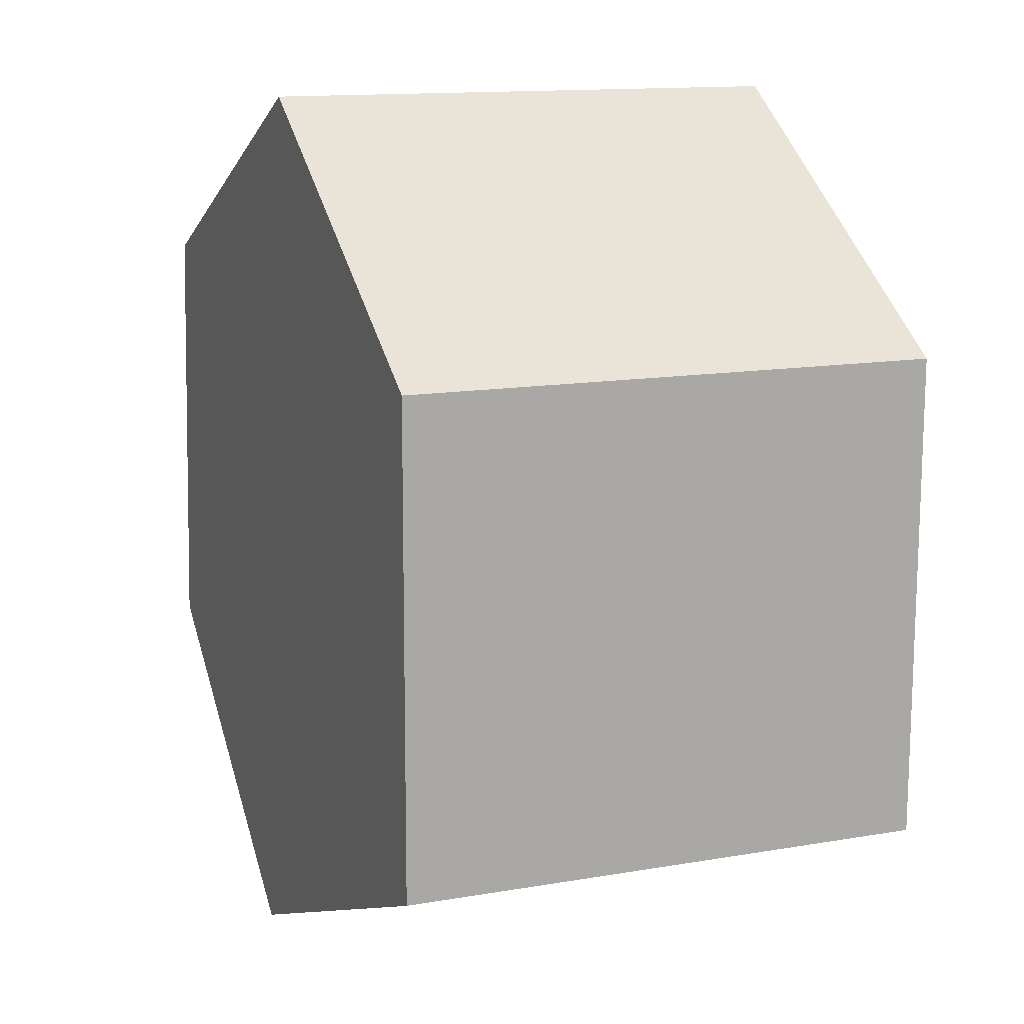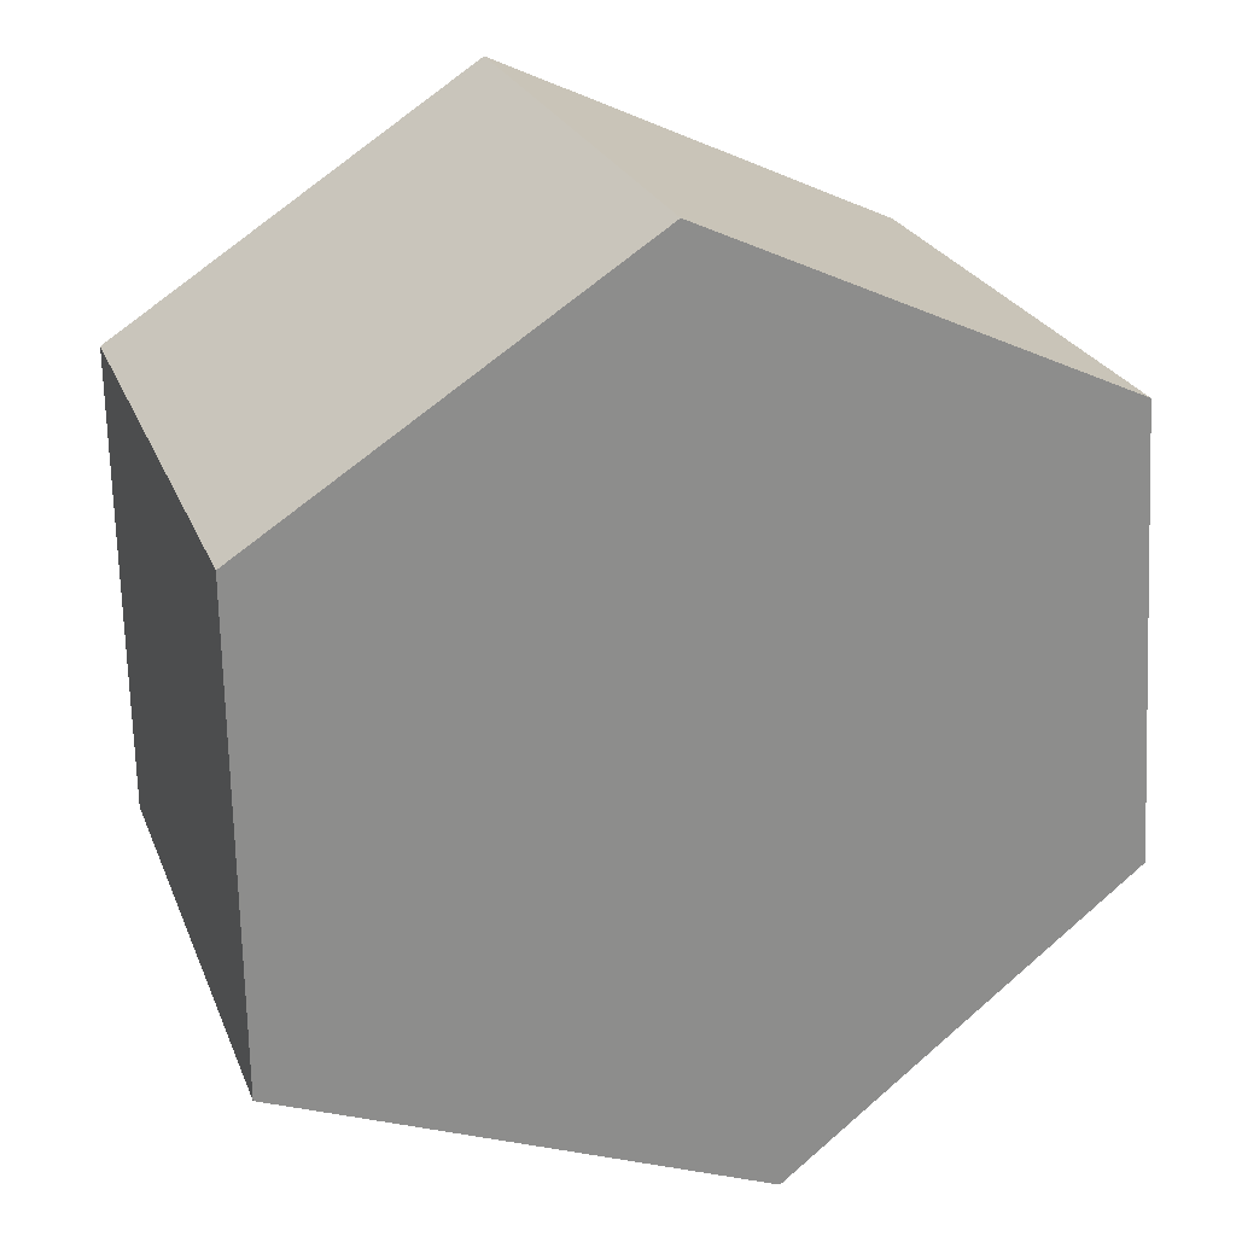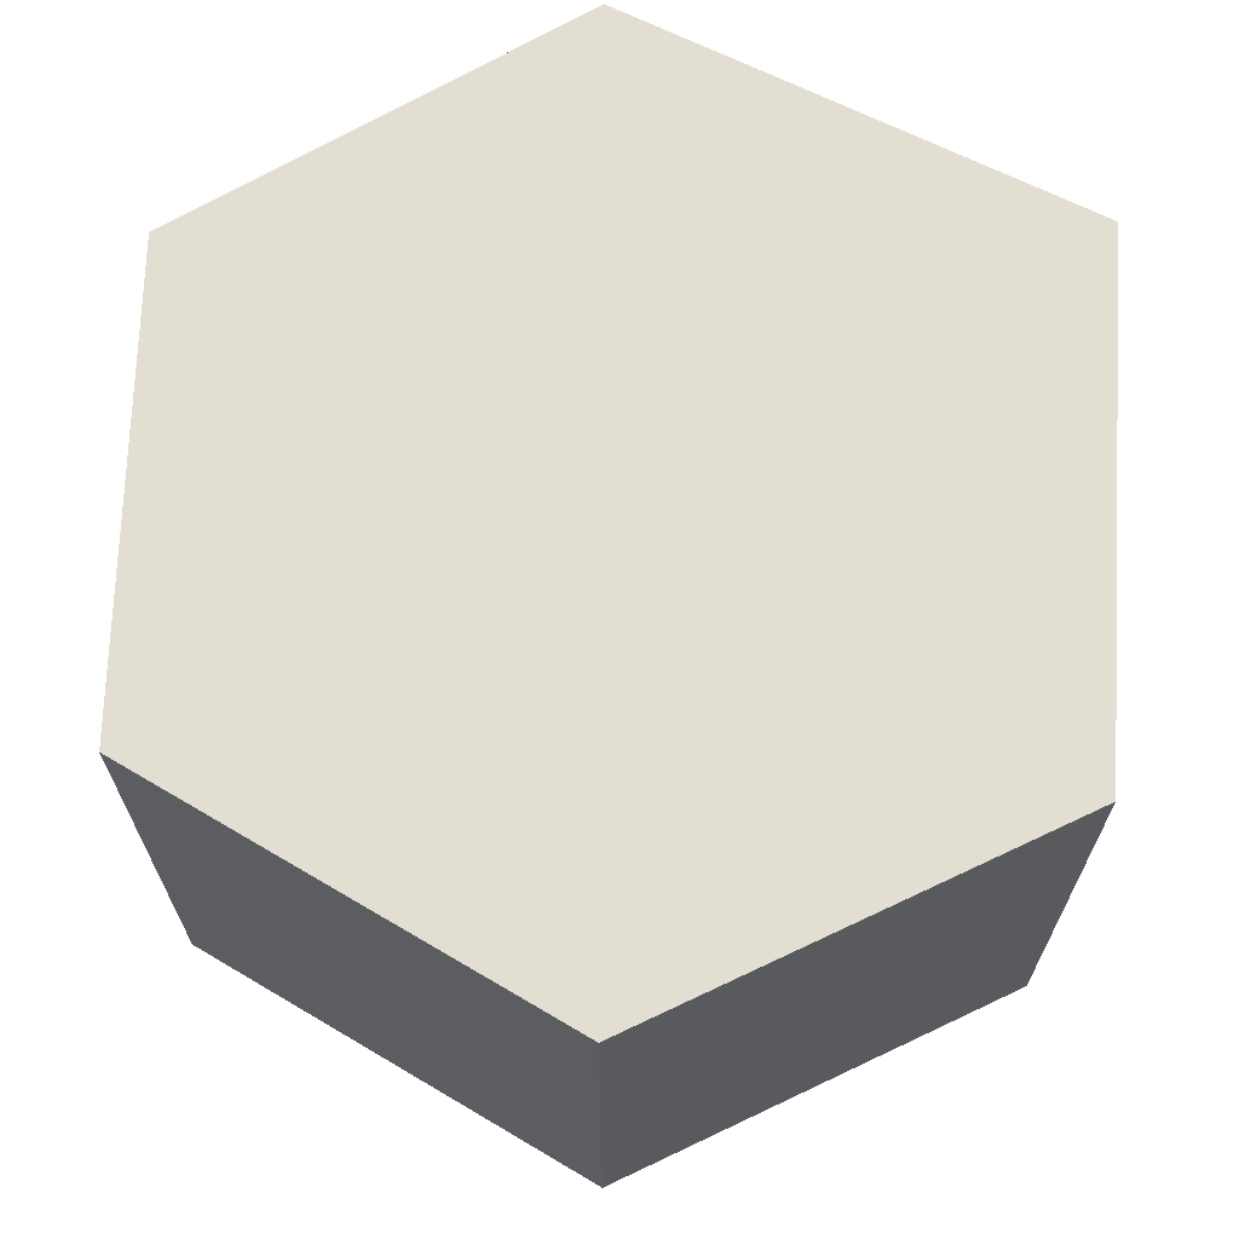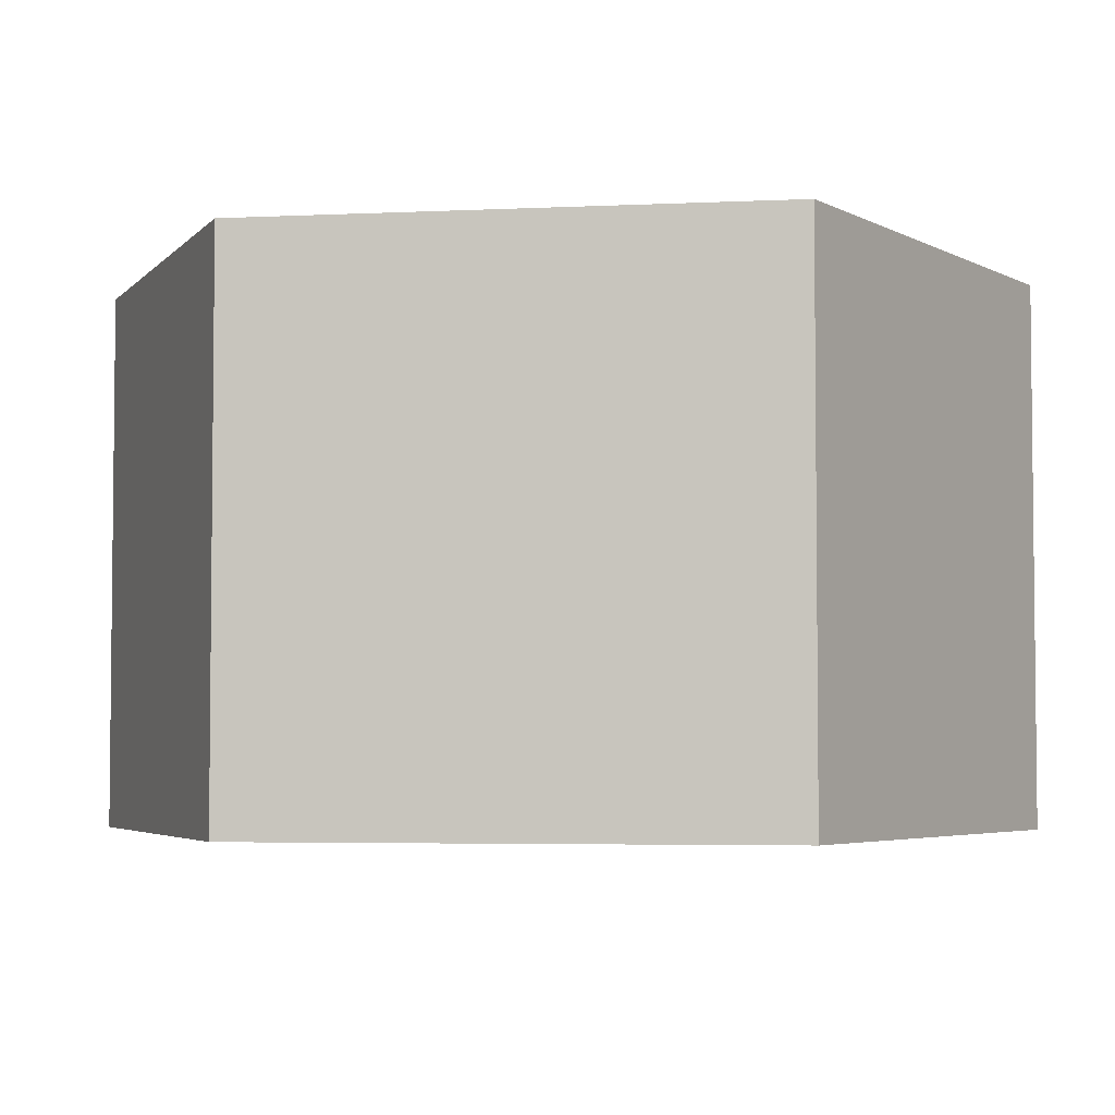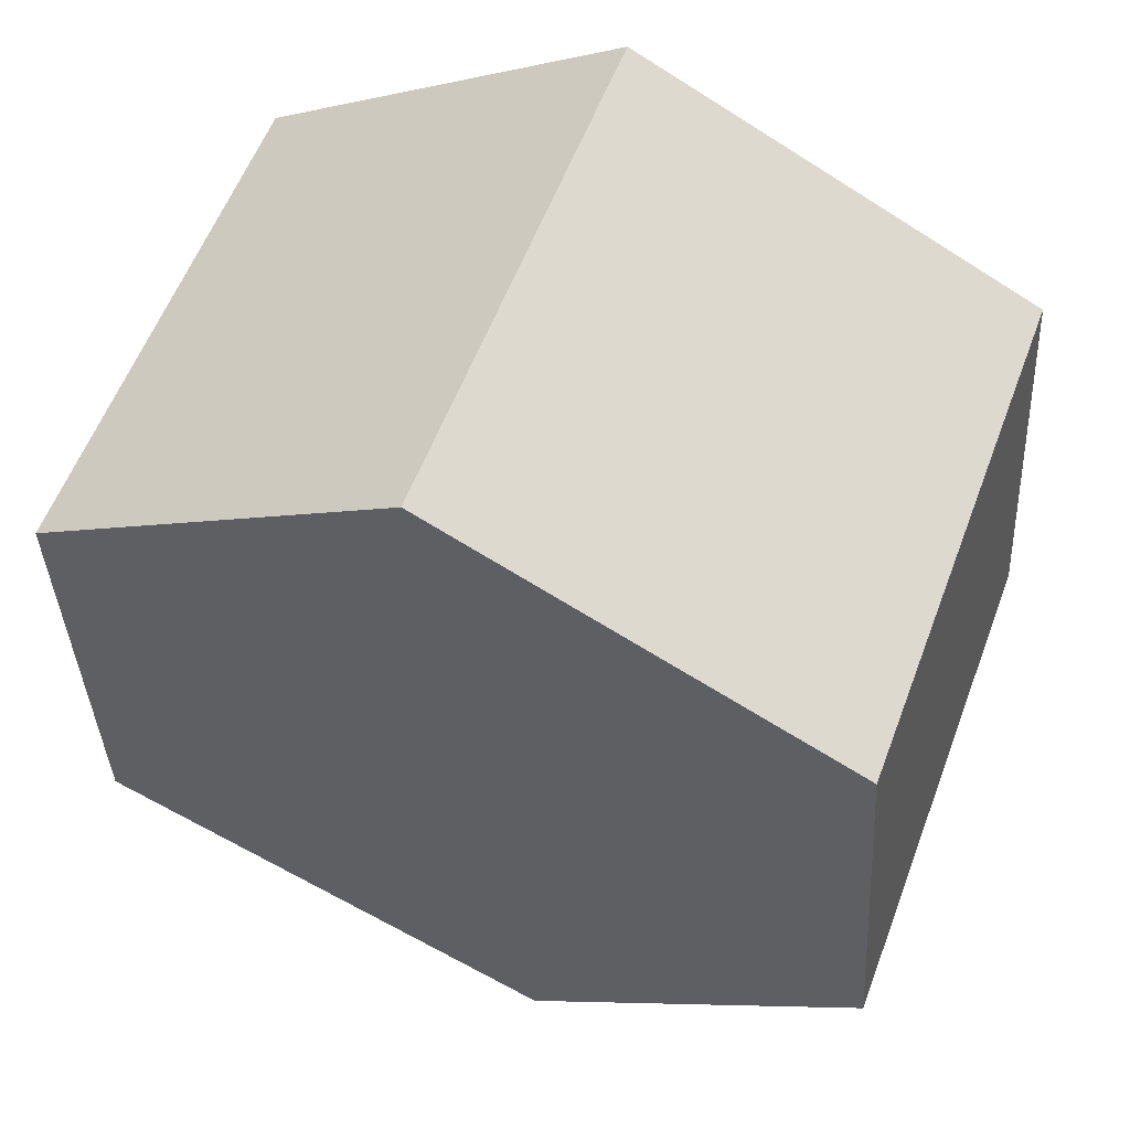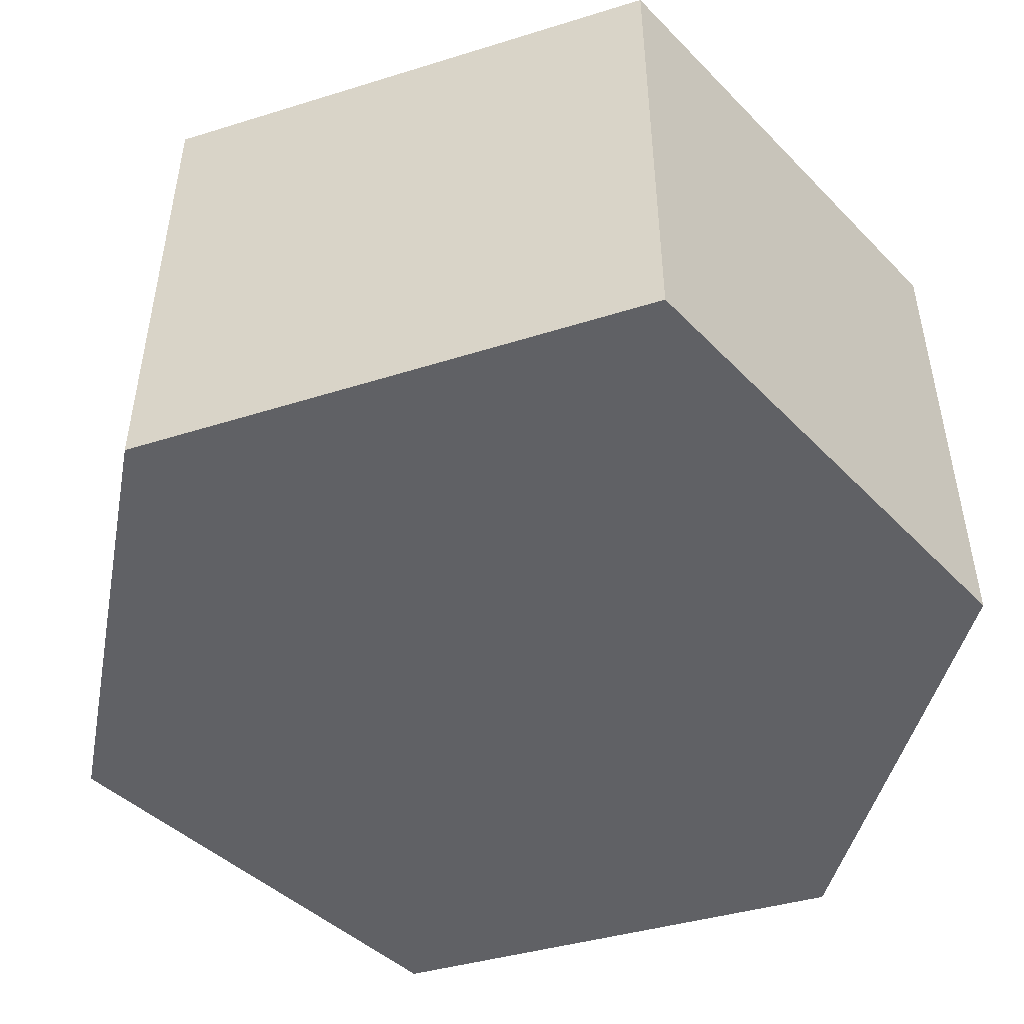
<metadata>
{"format":"obj","ext":"obj","renderer":"f3d","projection":"perspective","resolution":1024,"background":"white","views":[{"elev":13.3,"azim":-111.5,"up":"+Z"},{"elev":25.0,"azim":-18.7,"up":"+Z"},{"elev":67.5,"azim":116.4,"up":"+Y"},{"elev":-4.1,"azim":-148.6,"up":"+Y"},{"elev":57.7,"azim":20.6,"up":"+Z"},{"elev":-49.6,"azim":-138.5,"up":"+Y"}]}
</metadata>
<code>
v  0 2.082 1.275e-16
v  1.861 2.082 -2.648
v  0.008 2.082 -1.882
v  3.216 2.082 -1.586
v  1.452 2.082 0.937
v  3.084 2.082 0.171
v  3.216 9.711e-17 -1.586
v  1.861 1.621e-16 -2.648
v  0.008 1.152e-16 -1.882
v  0 0 0
v  1.452 -5.737e-17 0.937
v  3.084 -1.047e-17 0.171
g defaultobject
f 1 2 3
f 2 1 4
f 4 1 5
f 4 5 6
f 7 2 4
f 2 7 8
f 8 3 2
f 3 8 9
f 9 1 3
f 1 9 10
f 10 5 1
f 5 10 11
f 11 6 5
f 6 11 12
f 12 4 6
f 4 12 7
f 8 10 9
f 10 8 7
f 10 7 12
f 10 12 11

</code>
